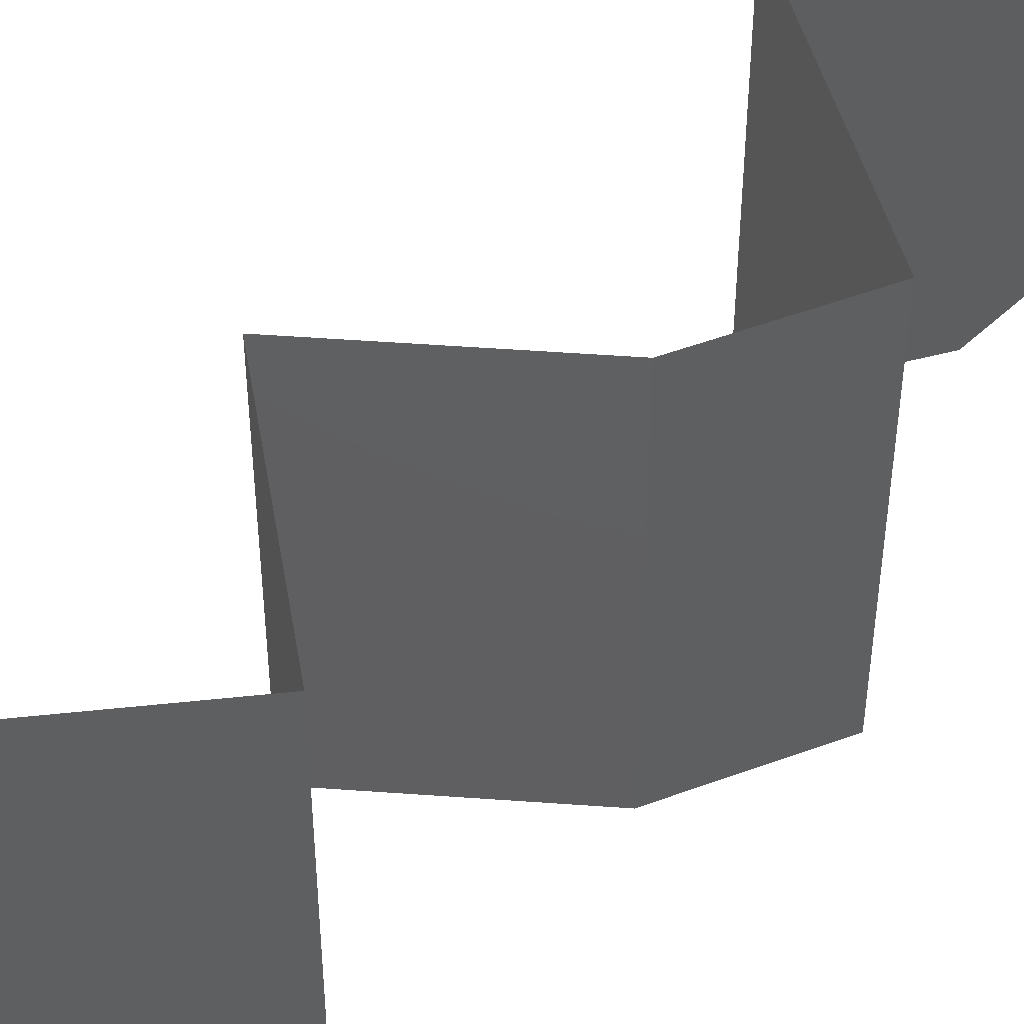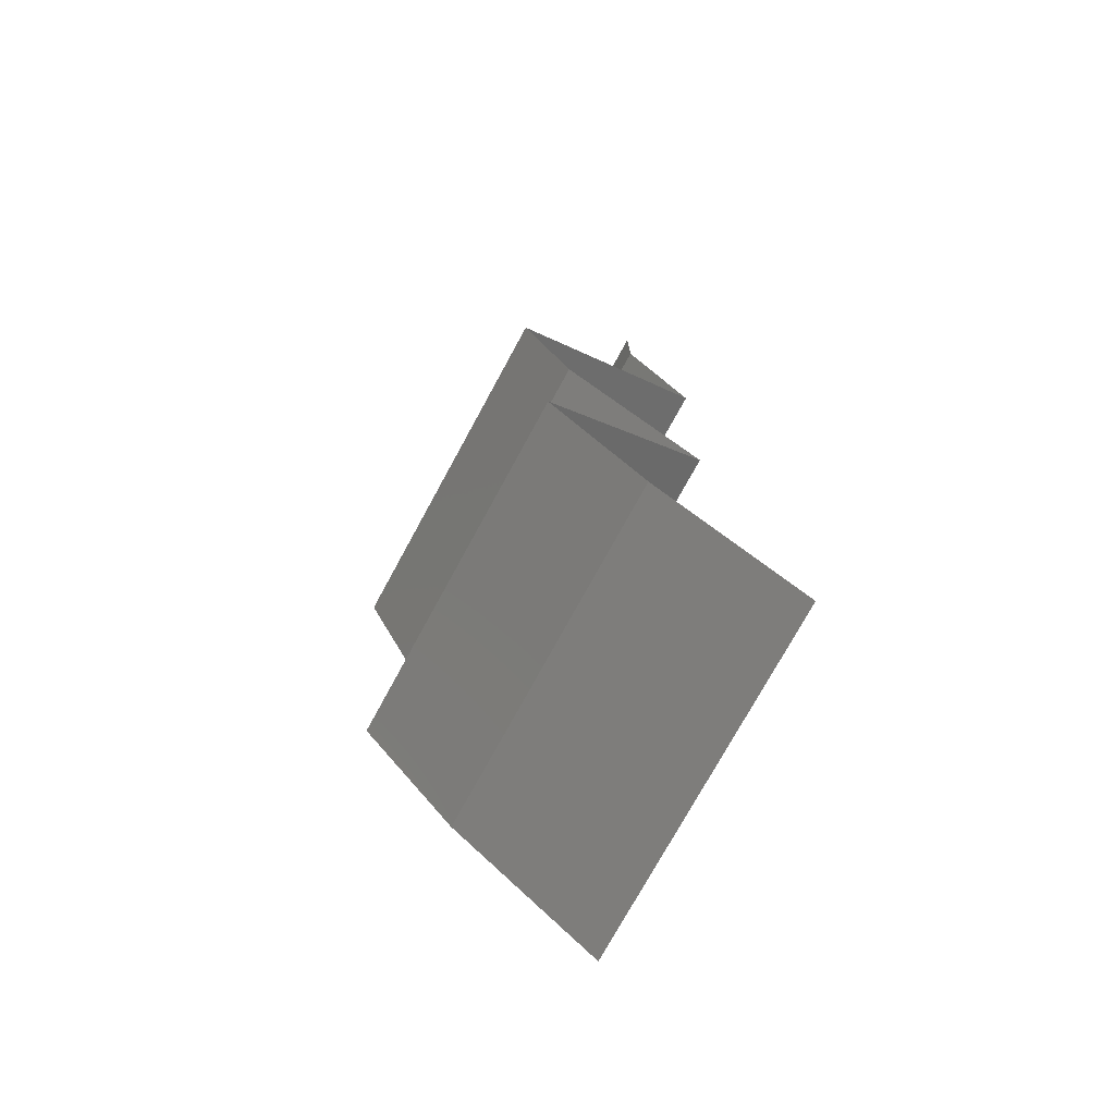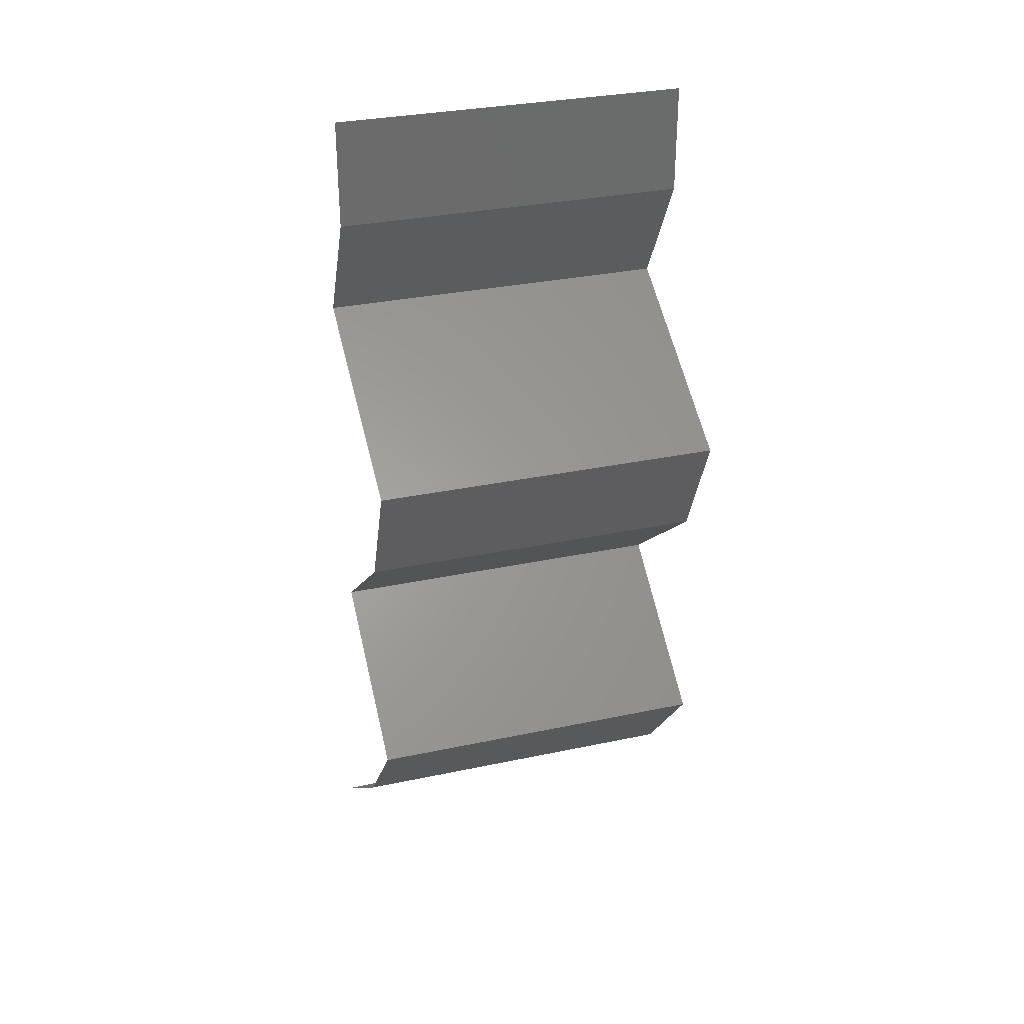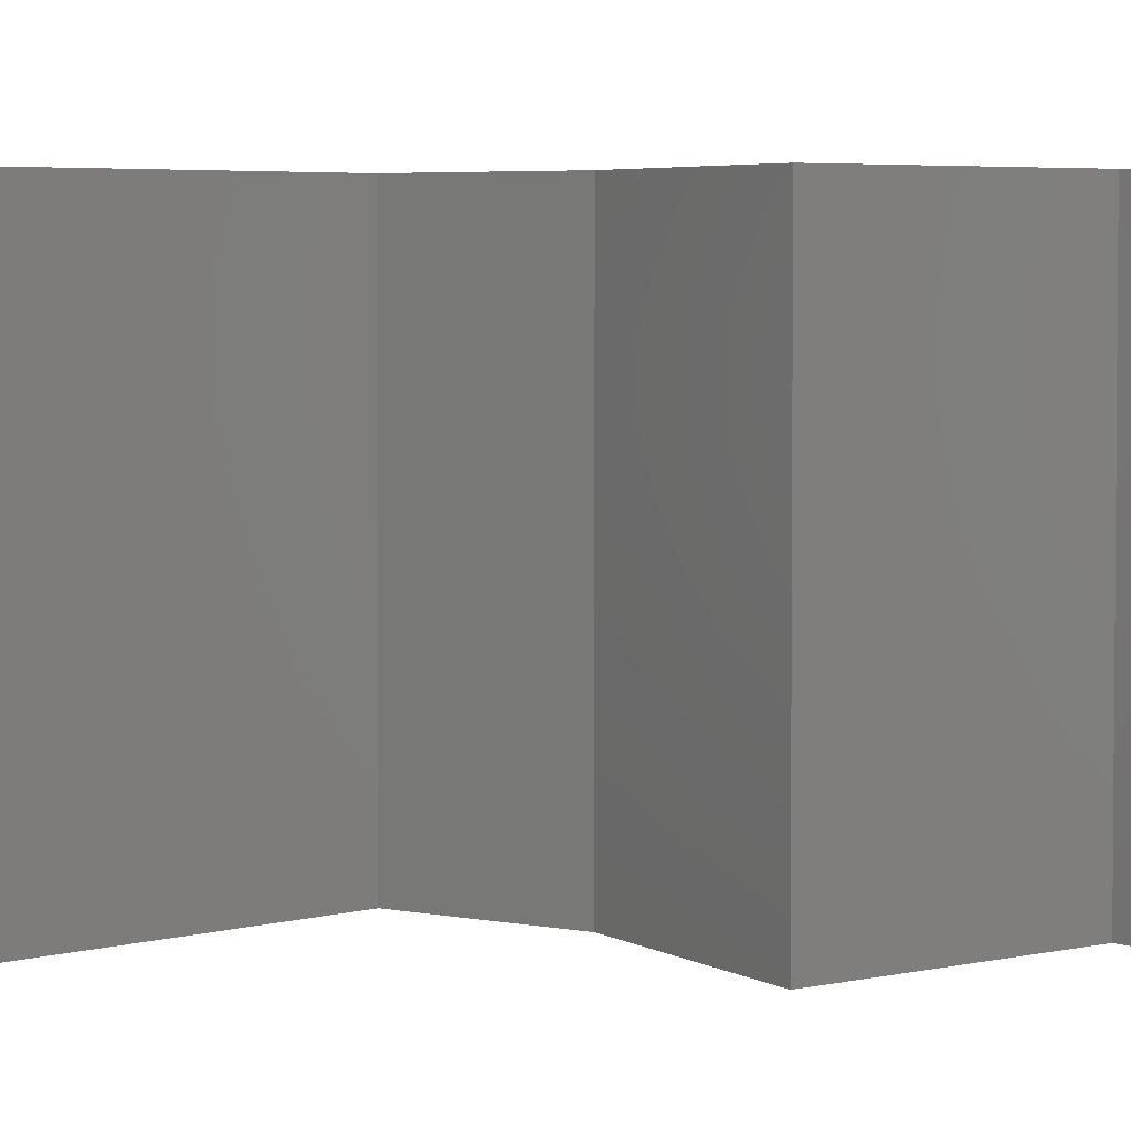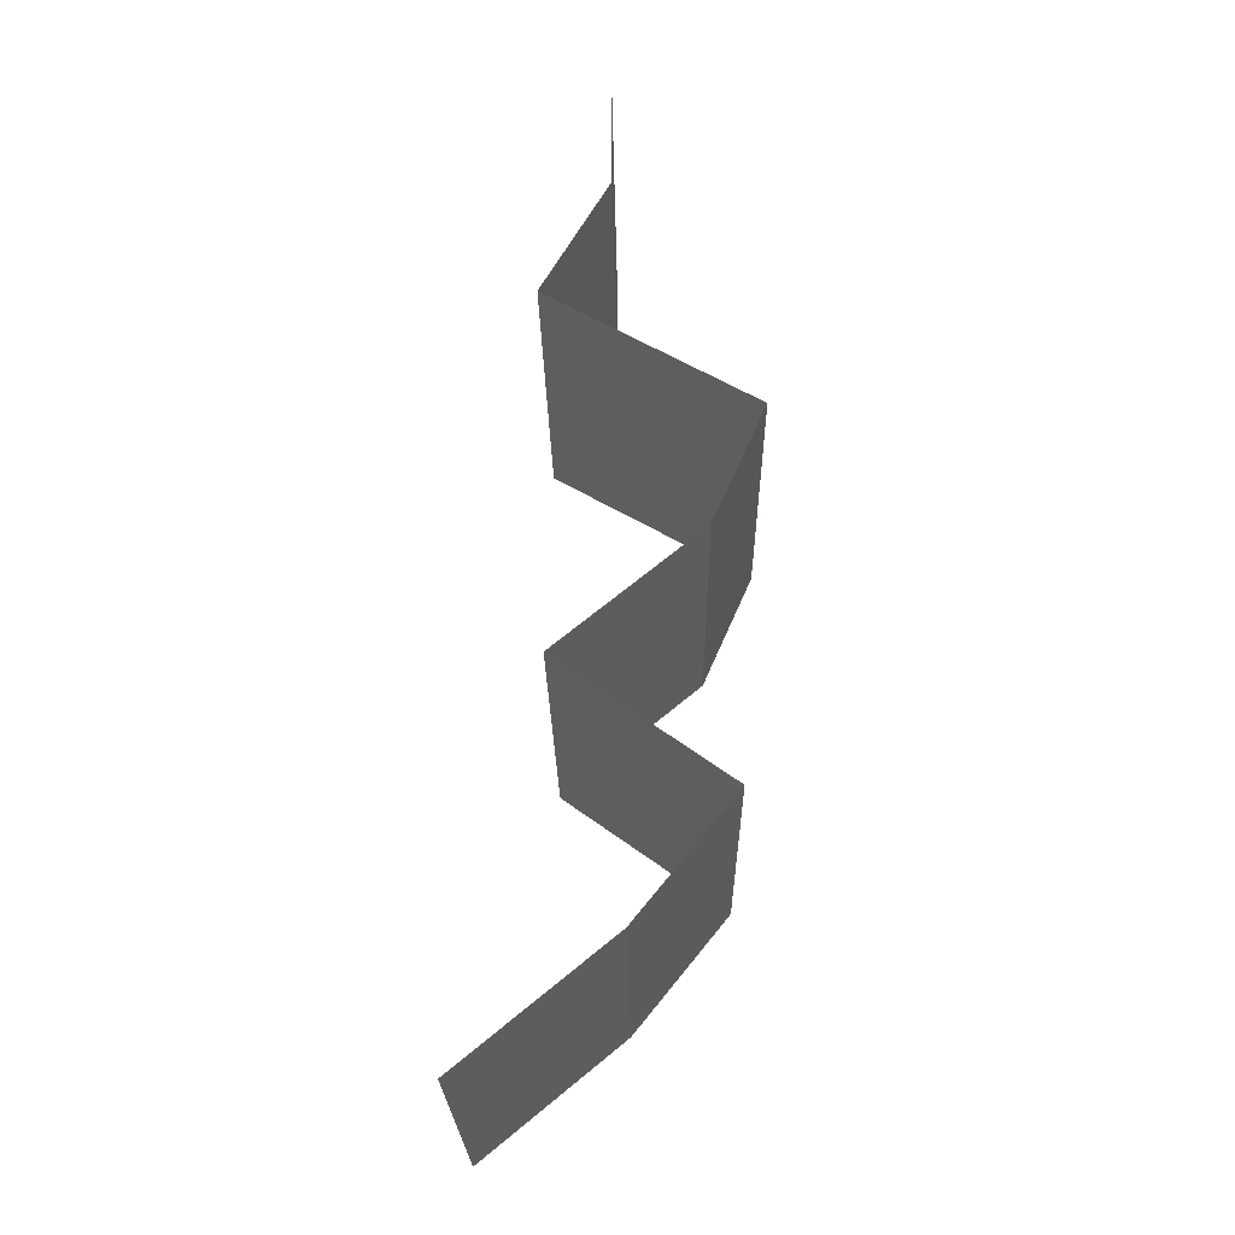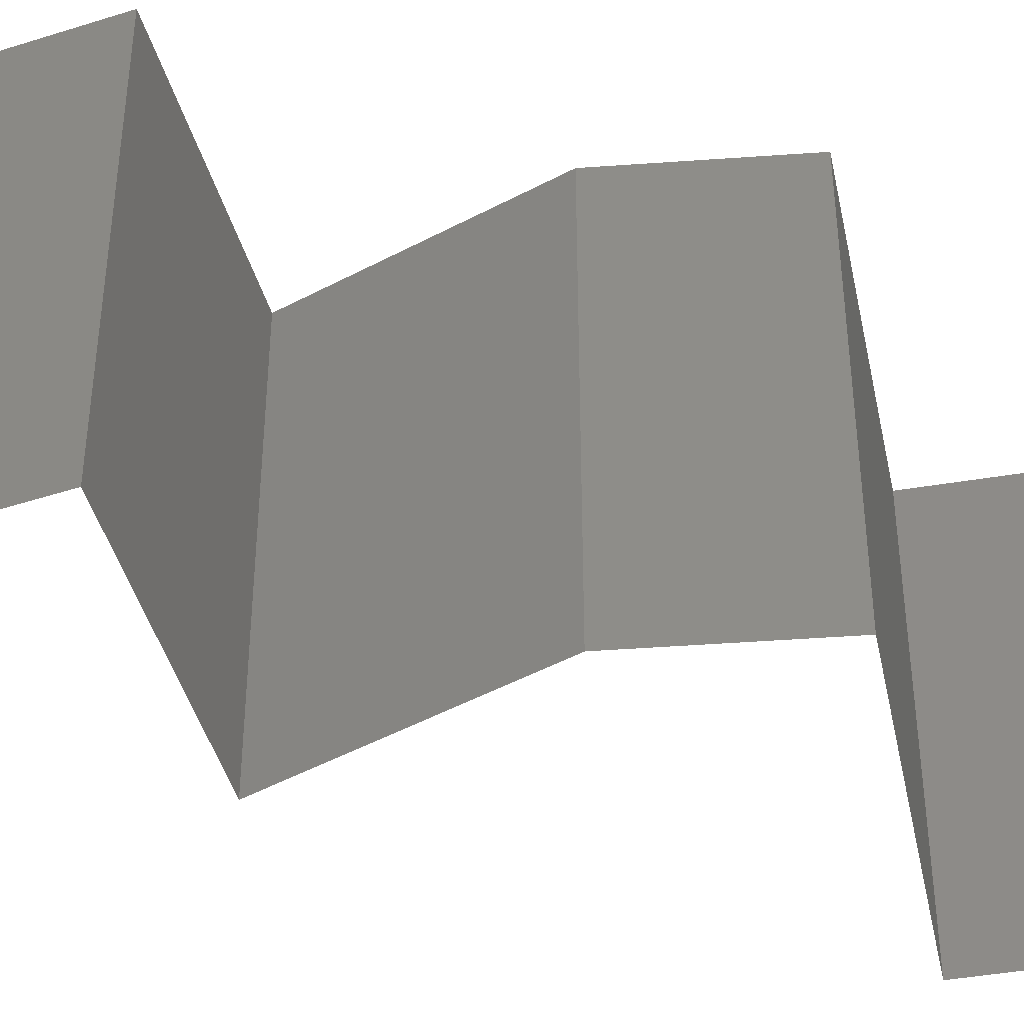
<metadata>
{"format":"stl","ext":"stl","renderer":"f3d","projection":"perspective","resolution":1024,"background":"white","views":[{"elev":51.0,"azim":44.5,"up":"+Z"},{"elev":-75.0,"azim":151.4,"up":"+Y"},{"elev":31.9,"azim":73.4,"up":"+Y"},{"elev":3.9,"azim":-76.6,"up":"+Z"},{"elev":-24.9,"azim":0.9,"up":"+Y"},{"elev":-47.7,"azim":71.1,"up":"+Z"}]}
</metadata>
<code>
# stl→obj: 48 verts, 72 faces
v 0.04 0.06 0
v 0.04 0.05696 0.005
v 0.04 0.05393 0
v 0.04 0.06 0.01
v 0.04 0.05696 0.015
v 0.04 0.05393 0.01
v 0.04 0.05393 0.02
v 0.04 0.06 0.02
v 0.0362 0.04719 0
v 0.0381 0.05056 0.005
v 0.0362 0.04719 0.01
v 0.0381 0.05056 0.015
v 0.0362 0.04719 0.02
v 0.04025 0.04483 0.015
v 0.04778 0.04044 0
v 0.04372 0.0428 0.005
v 0.04778 0.04044 0.01
v 0.04002 0.04496 0.005
v 0.04395 0.04267 0.015
v 0.04778 0.04044 0.02
v 0.04199 0.04381 0
v 0.04199 0.04381 0.02
v 0.04199 0.04381 0.01
v 0.04631 0.03707 0.015
v 0.04484 0.0337 0.01
v 0.04631 0.03707 0.005
v 0.04484 0.0337 0
v 0.04484 0.0337 0.02
v 0.04082 0.03033 0.005
v 0.03681 0.02696 0
v 0.03681 0.02696 0.02
v 0.04082 0.03033 0.015
v 0.03681 0.02696 0.01
v 0.04147 0.02359 0.005729
v 0.04614 0.02022 0
v 0.04614 0.02022 0.02
v 0.04147 0.02359 0.01432
v 0.04614 0.02022 0.01
v 0.04342 0.01685 0.015
v 0.0407 0.01348 0
v 0.04342 0.01685 0.005
v 0.0407 0.01348 0.01
v 0.0407 0.01348 0.02
v 0.03252 0.006741 0.02
v 0.03661 0.01011 0.01448
v 0.03661 0.01011 0.005494
v 0.03252 0.006741 0
v 0.03252 0.006741 0.01
f 1 2 3
f 4 5 6
f 6 2 4
f 7 5 8
f 4 2 1
f 8 5 4
f 3 2 6
f 6 5 7
f 9 10 11
f 7 12 6
f 11 12 13
f 6 10 3
f 6 12 11
f 11 10 6
f 3 10 9
f 13 12 7
f 13 14 11
f 15 16 17
f 11 18 9
f 17 19 20
f 21 16 15
f 22 14 13
f 9 18 21
f 20 19 22
f 22 19 14
f 21 18 16
f 18 23 16
f 19 23 14
f 11 23 18
f 14 23 11
f 16 23 17
f 17 23 19
f 17 24 25
f 15 26 27
f 28 24 20
f 25 26 17
f 17 26 15
f 20 24 17
f 27 26 25
f 25 24 28
f 27 29 30
f 31 32 28
f 29 32 33
f 25 32 29
f 28 32 25
f 30 29 33
f 25 29 27
f 33 32 31
f 30 34 35
f 36 37 31
f 35 34 38
f 31 37 33
f 33 34 30
f 38 37 36
f 33 37 34
f 34 37 38
f 36 39 38
f 40 41 42
f 38 41 35
f 42 39 43
f 43 39 36
f 35 41 40
f 38 39 42
f 42 41 38
f 44 45 43
f 40 46 47
f 43 45 42
f 47 46 48
f 45 46 42
f 48 46 45
f 42 46 40
f 48 45 44

</code>
